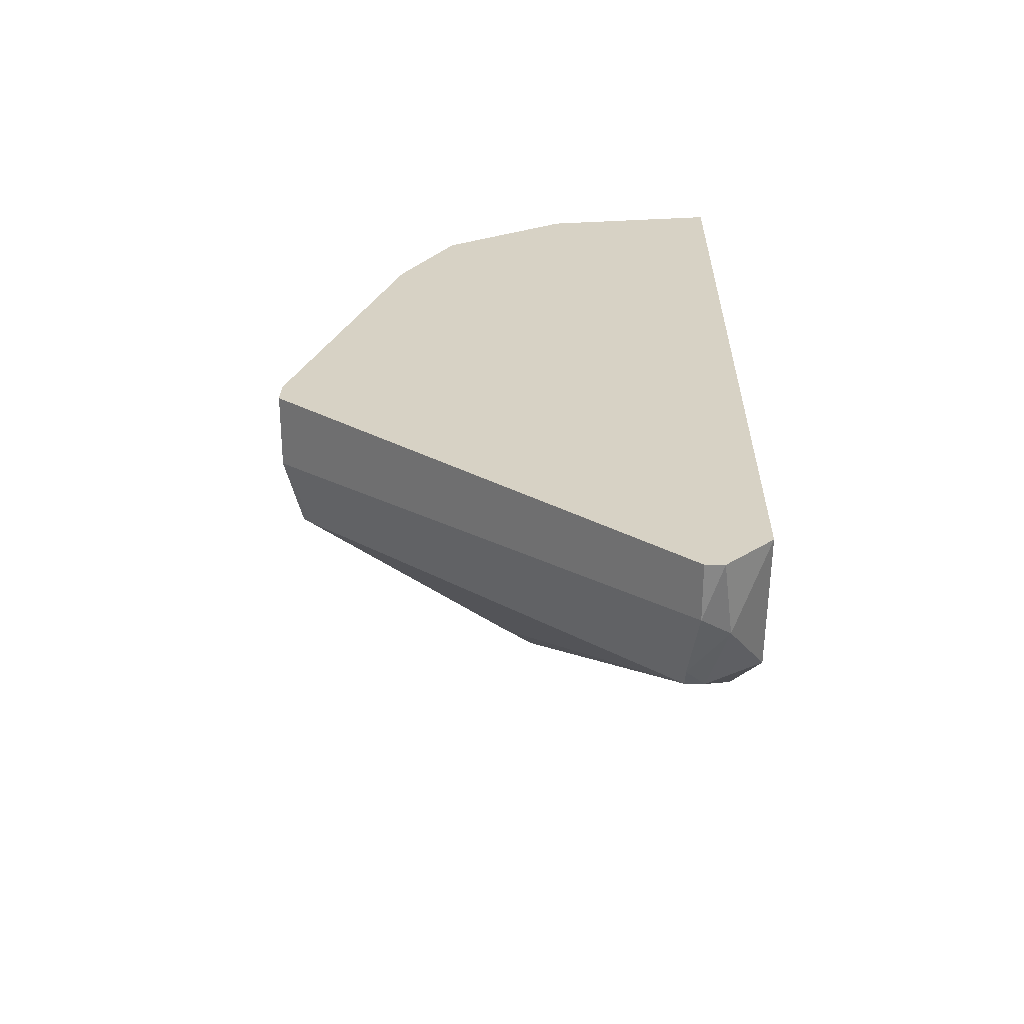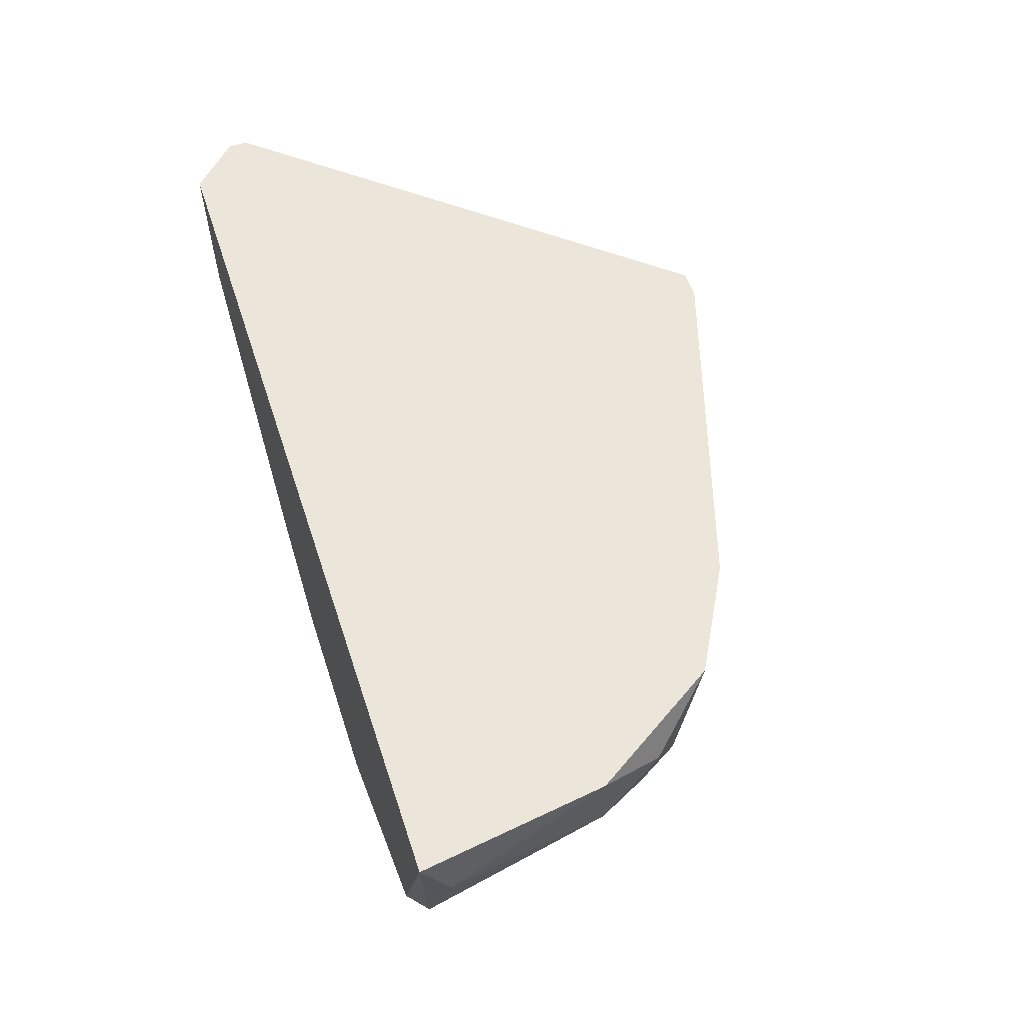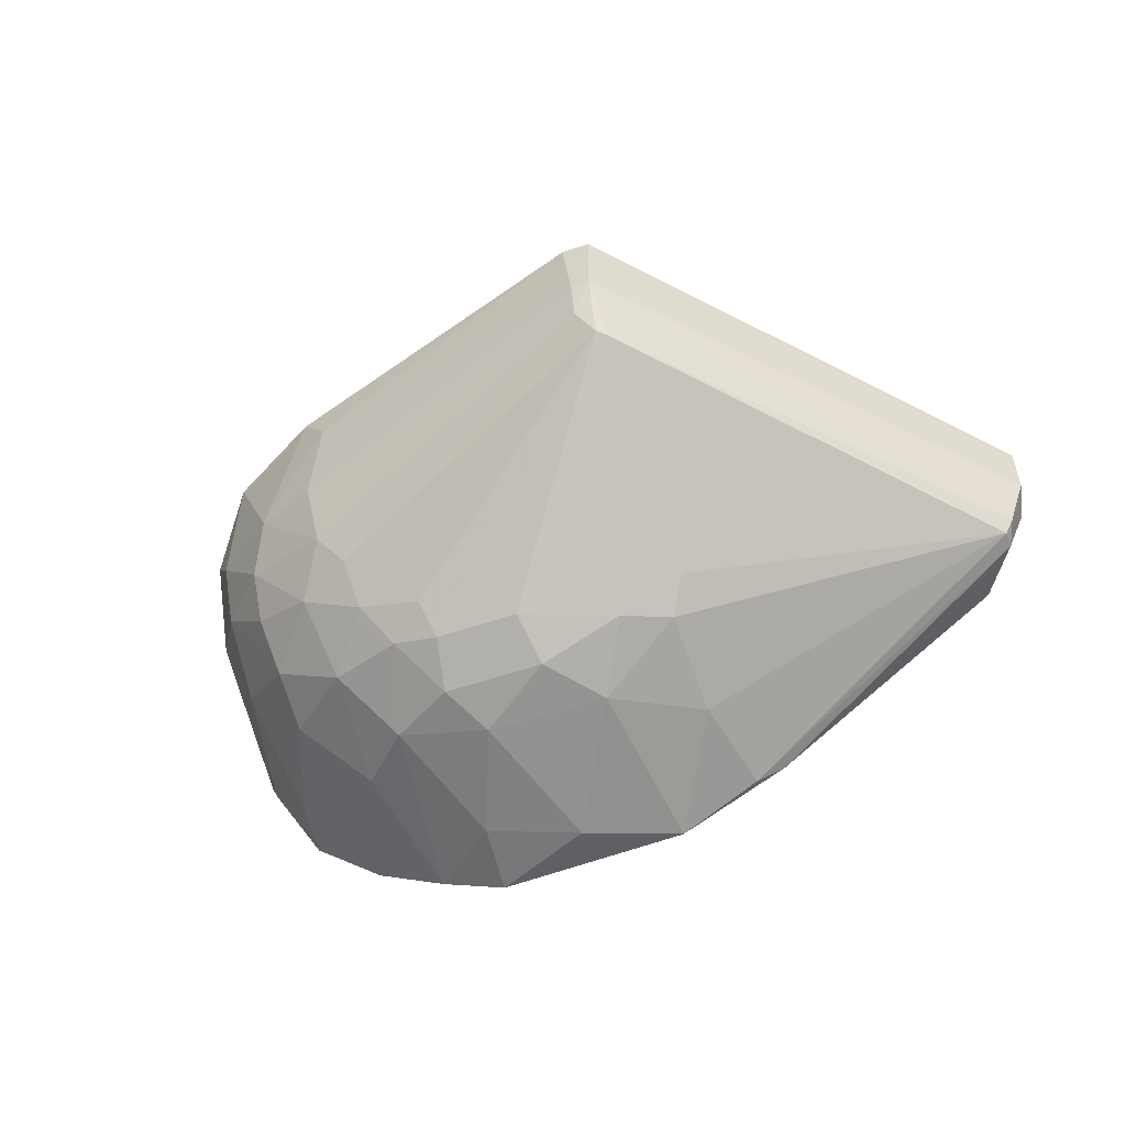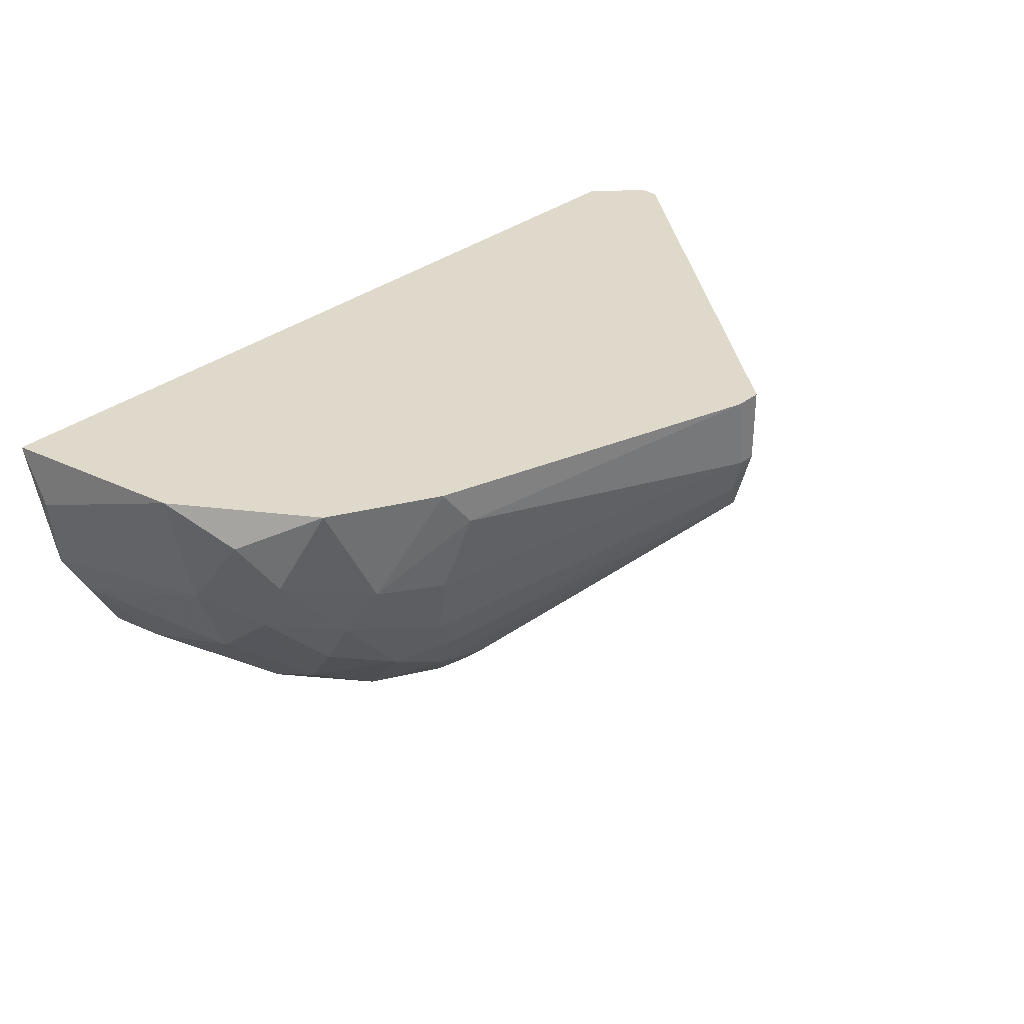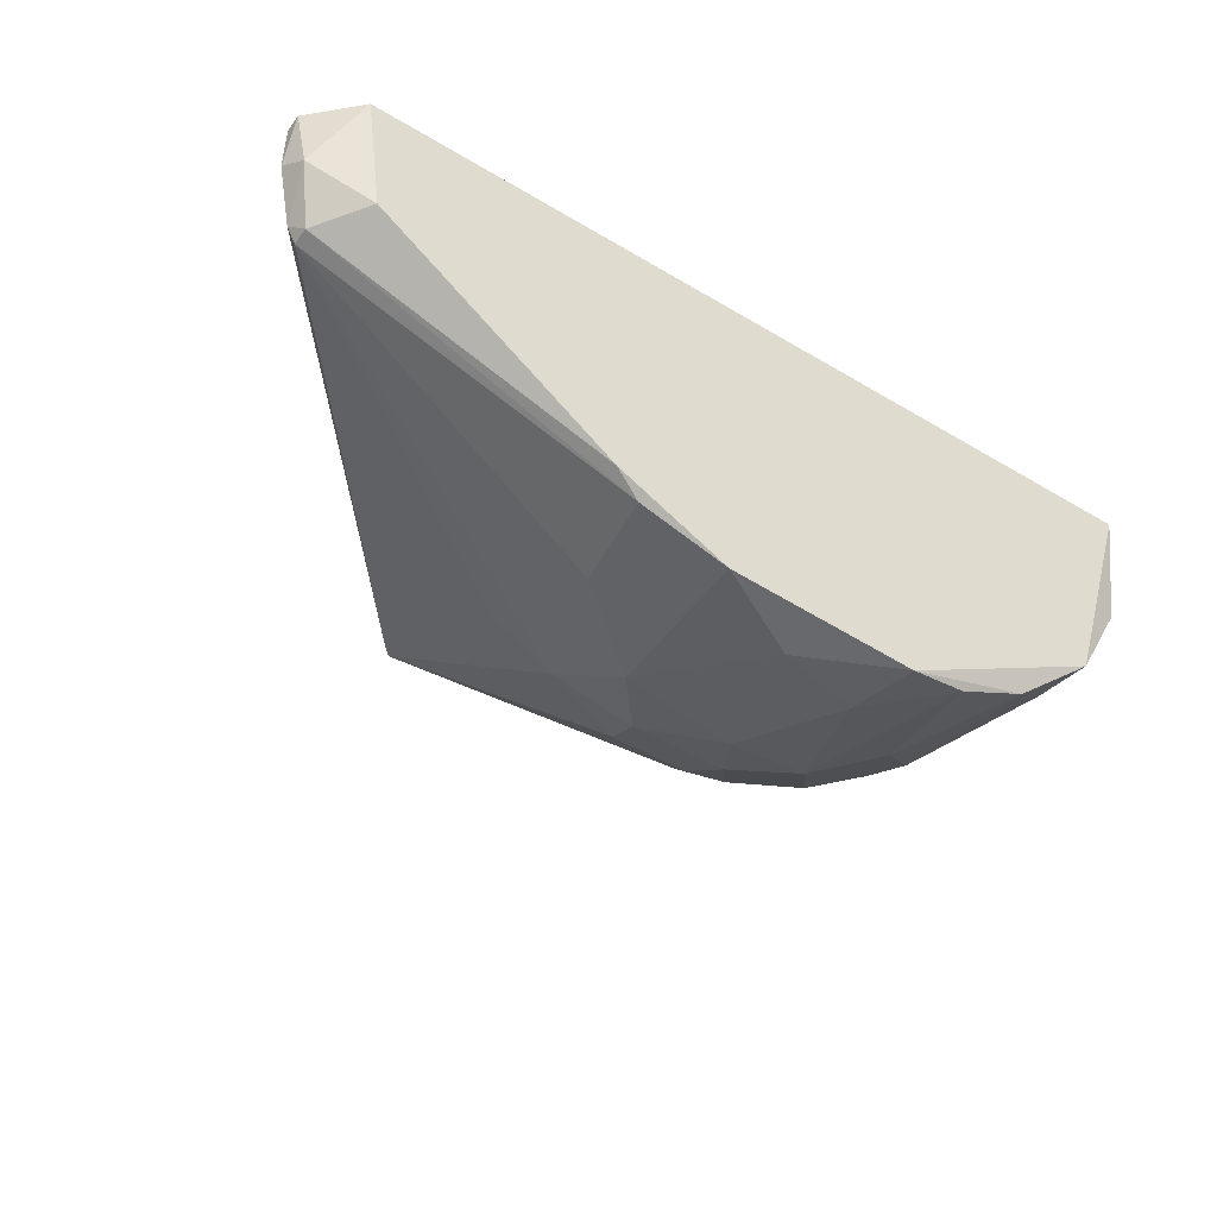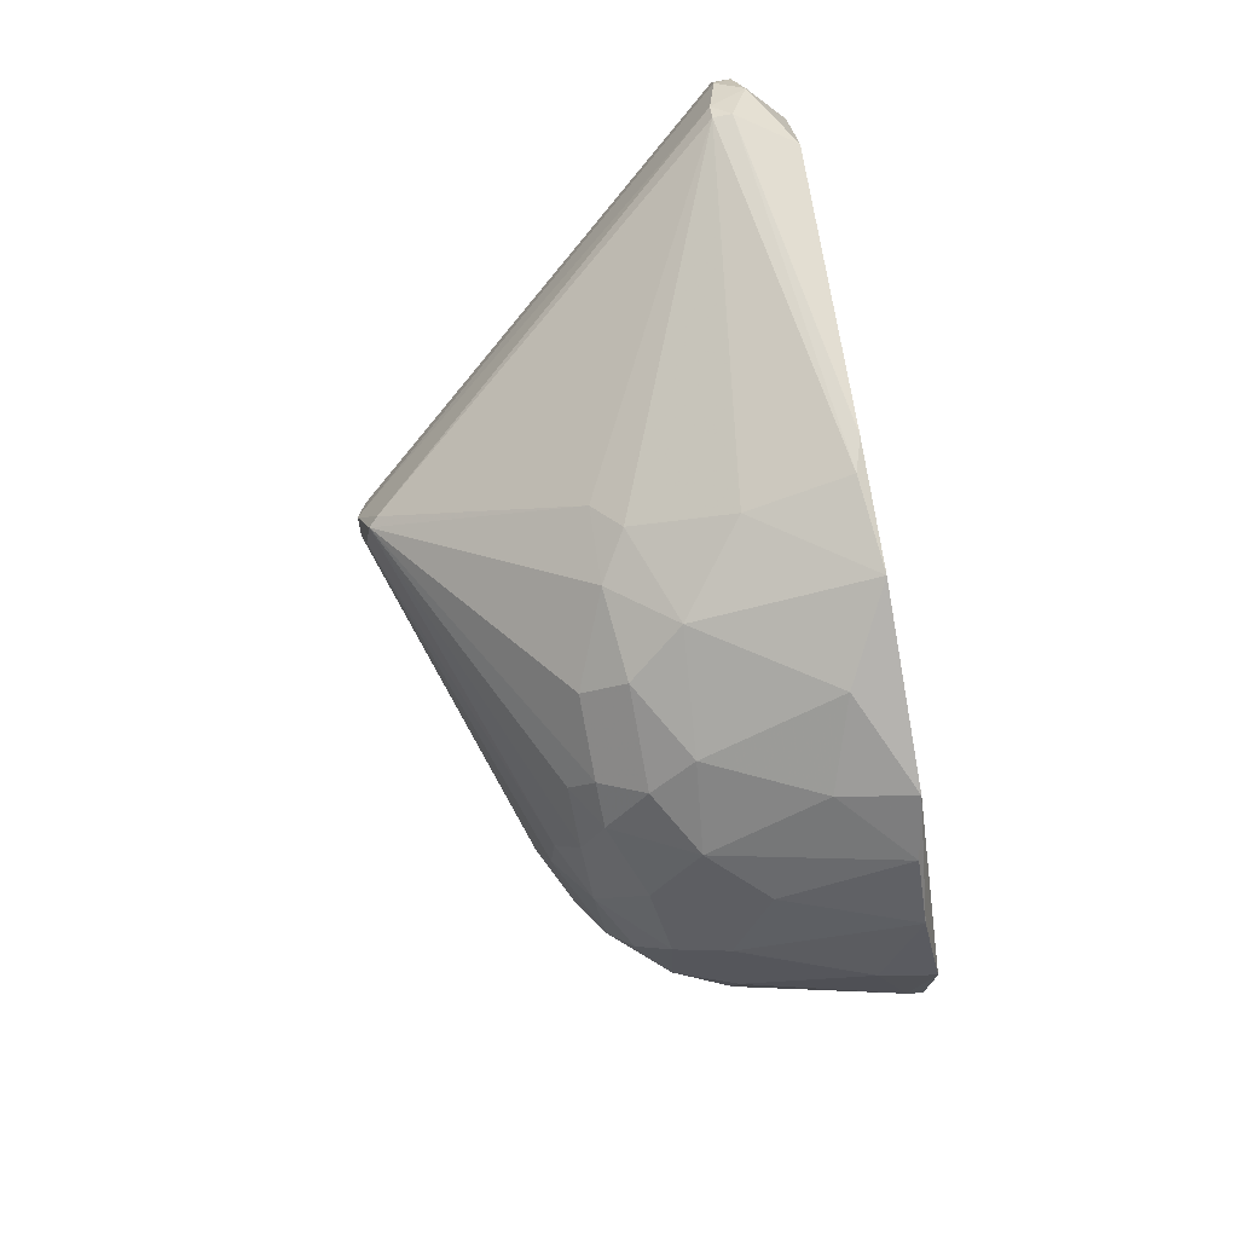
<metadata>
{"format":"obj","ext":"obj","renderer":"f3d","projection":"perspective","resolution":1024,"background":"white","views":[{"elev":27.6,"azim":90.8,"up":"+Z"},{"elev":56.5,"azim":-108.1,"up":"+Z"},{"elev":-52.2,"azim":20.6,"up":"+Z"},{"elev":32.3,"azim":-47.8,"up":"+Z"},{"elev":-46.2,"azim":145.7,"up":"+Z"},{"elev":-76.1,"azim":100.1,"up":"+Z"}]}
</metadata>
<code>
v -0.01551 0.05474 -0.01883
v -0.01551 0.05719 -0.01883
v -0.07926 0.05842 -0.0507
v -0.08908 0.0241 -0.03721
v -0.08908 0.0339 -0.04457
v -0.01797 0.06455 -0.000431
v -0.09275 0.06455 -0.0507
v -0.1026 0.01919 -0.02373
v -0.1332 0.06455 -0.000441
v -0.1332 0.06087 -0.007797
v -0.07558 0.0339 -0.04457
v -0.01429 0.05474 -0.01638
v -0.08539 0.04002 -0.04702
v -0.06455 0.03267 -0.04089
v -0.08785 0.02777 -0.04089
v -0.09152 0.05474 -0.04947
v -0.1013 0.06331 -0.04824
v -0.1013 0.01428 -0.005342
v -0.01306 0.05964 -0.01025
v -0.07681 0.02777 -0.04089
v -0.09889 0.02042 -0.02863
v -0.06088 0.002016 -0.000431
v -0.1283 0.06087 -0.02373
v -0.05719 0.004471 -0.01883
v -0.05719 0.002016 -0.01025
v -0.05719 0.002016 -0.000431
v -0.06701 0.06455 -0.04947
v -0.1209 0.05719 -0.03353
v -0.1308 0.06331 -0.01883
v -0.05965 0.003247 -0.01515
v -0.05965 0.002016 -0.01025
v -0.06947 0.04125 -0.04579
v -0.1136 0.03268 -0.03231
v -0.1136 0.04002 -0.03598
v -0.01183 0.05842 -0.000431
v -0.01183 0.05596 -0.007792
v -0.01183 0.05596 -0.000431
v -0.0523 0.06455 -0.04212
v -0.1271 0.0388 -0.01515
v -0.05597 0.03267 -0.03599
v -0.05597 0.06332 -0.04457
v -0.05597 0.005695 -0.01883
v -0.1062 0.0241 -0.02985
v -0.1295 0.04002 -0.000441
v -0.05843 0.04983 -0.04334
v -0.05843 0.03634 -0.03966
v -0.1124 0.02042 -0.01392
v -0.1222 0.06455 -0.03353
v -0.1222 0.03145 -0.01883
v -0.1222 0.02777 -0.01147
v -0.1222 0.04002 -0.02618
v -0.02042 0.06455 -0.01883
v -0.1258 0.03145 -0.005342
v -0.105 0.04616 -0.04334
v -0.105 0.01551 -0.000441
v -0.1148 0.0241 -0.02005
v -0.1148 0.02777 -0.02618
v -0.1185 0.02286 -0.000441
v -0.09765 0.0241 -0.03476
v -0.09765 0.0388 -0.04457
v -0.1111 0.06331 -0.04334
v -0.09397 0.02777 -0.03966
v -0.1038 0.03145 -0.03844
v -0.1038 0.01673 -0.01515
f 59 21 43
f 29 48 23
f 39 29 23
f 51 39 23
f 21 8 43
f 63 59 43
f 52 6 19
f 34 63 33
f 57 49 33
f 49 51 33
f 43 57 33
f 63 43 33
f 51 34 33
f 19 12 2
f 35 36 19
f 12 1 2
f 1 41 2
f 50 53 49
f 53 39 49
f 39 51 49
f 64 8 30
f 8 21 30
f 25 31 30
f 31 64 30
f 24 25 30
f 21 24 30
f 36 12 19
f 48 61 28
f 52 19 2
f 61 34 28
f 24 59 4
f 23 48 28
f 1 12 42
f 40 1 42
f 24 40 42
f 25 24 42
f 15 62 5
f 11 15 5
f 60 13 5
f 62 60 5
f 13 11 5
f 43 8 56
f 57 43 56
f 50 49 56
f 49 57 56
f 47 50 56
f 59 62 4
f 62 15 4
f 15 24 4
f 52 2 38
f 2 41 38
f 41 27 38
f 27 52 38
f 60 17 16
f 17 7 16
f 13 60 16
f 3 13 16
f 7 3 16
f 51 23 28
f 34 51 28
f 6 35 19
f 8 47 56
f 58 44 53
f 1 46 45
f 25 26 31
f 18 64 31
f 47 18 55
f 58 47 55
f 58 50 47
f 64 18 47
f 44 9 10
f 39 44 10
f 29 39 10
f 9 29 10
f 63 54 60
f 62 63 60
f 27 41 45
f 3 27 32
f 13 3 32
f 7 27 3
f 34 54 63
f 54 34 61
f 48 7 61
f 9 48 29
f 27 6 52
f 48 27 7
f 9 27 48
f 35 6 26
f 9 6 27
f 12 25 42
f 50 58 53
f 11 13 32
f 41 1 45
f 36 26 25
f 32 27 45
f 44 39 53
f 46 32 45
f 60 54 17
f 61 7 17
f 54 61 17
f 18 31 22
f 55 18 22
f 58 55 22
f 9 44 22
f 44 58 22
f 26 6 22
f 6 9 22
f 63 62 59
f 24 21 59
f 31 26 22
f 32 46 14
f 26 36 37
f 11 32 14
f 36 35 37
f 46 1 40
f 35 26 37
f 14 46 40
f 24 14 40
f 24 15 20
f 15 11 20
f 14 24 20
f 11 14 20
f 36 25 12
f 64 47 8

</code>
